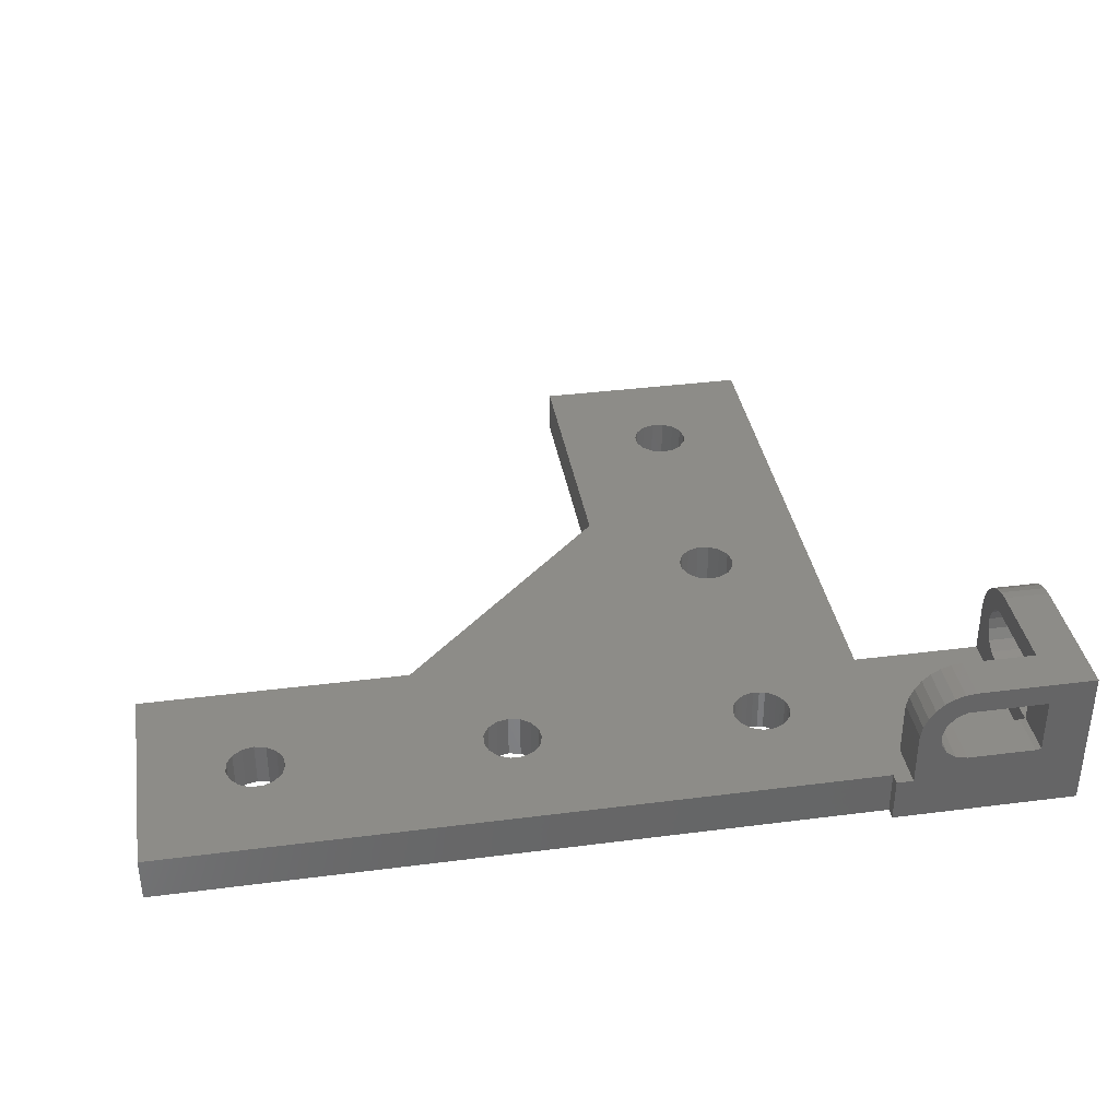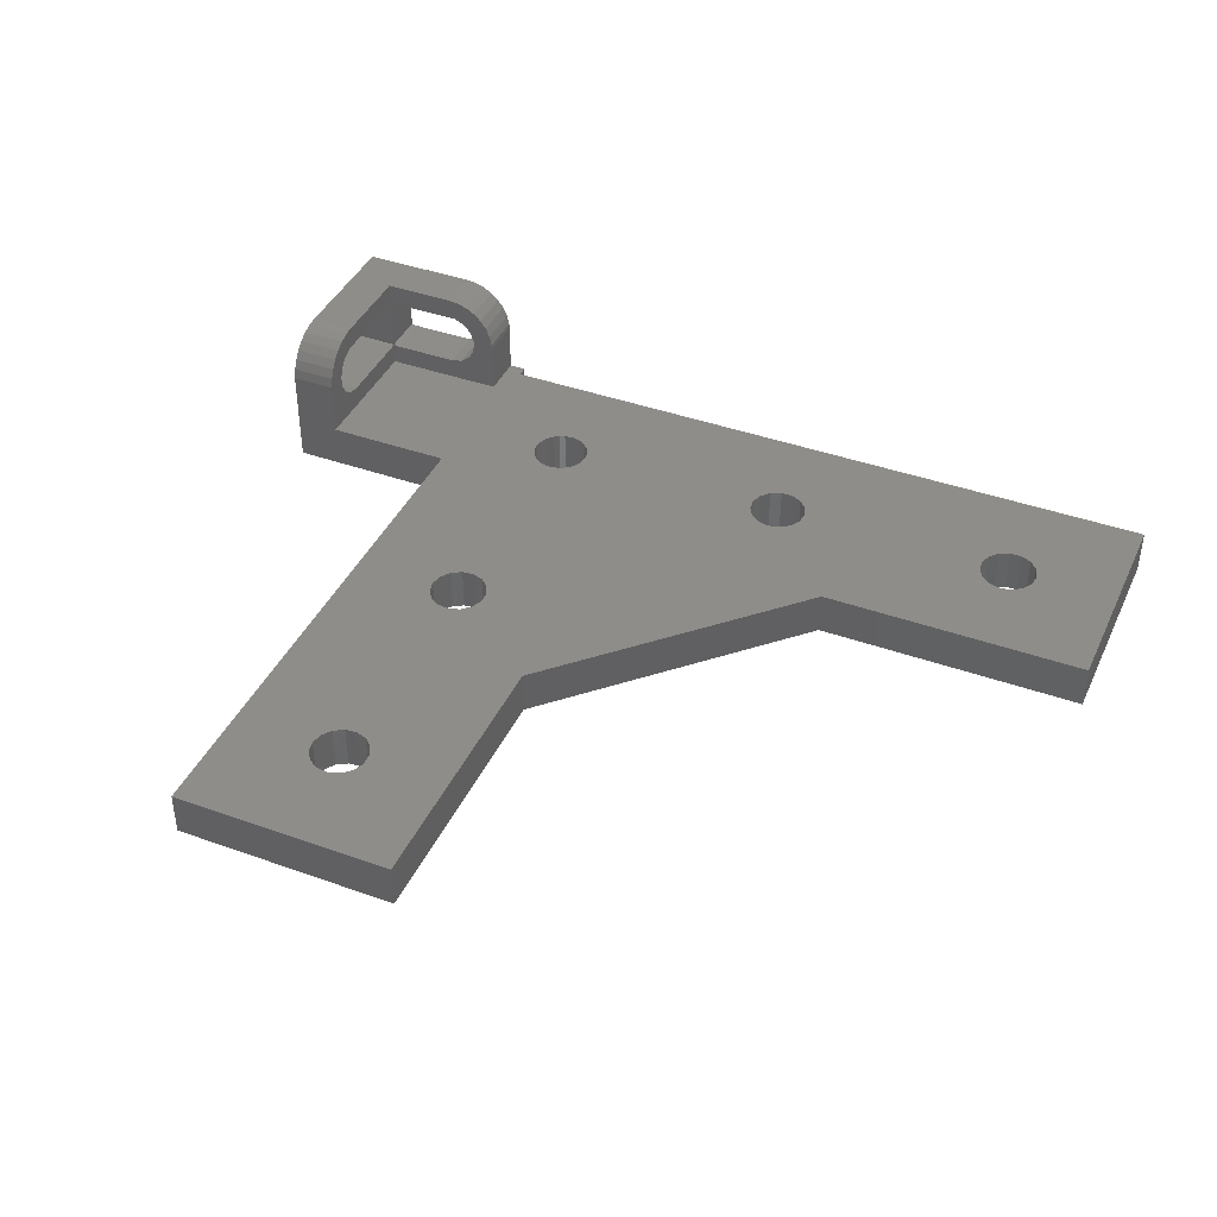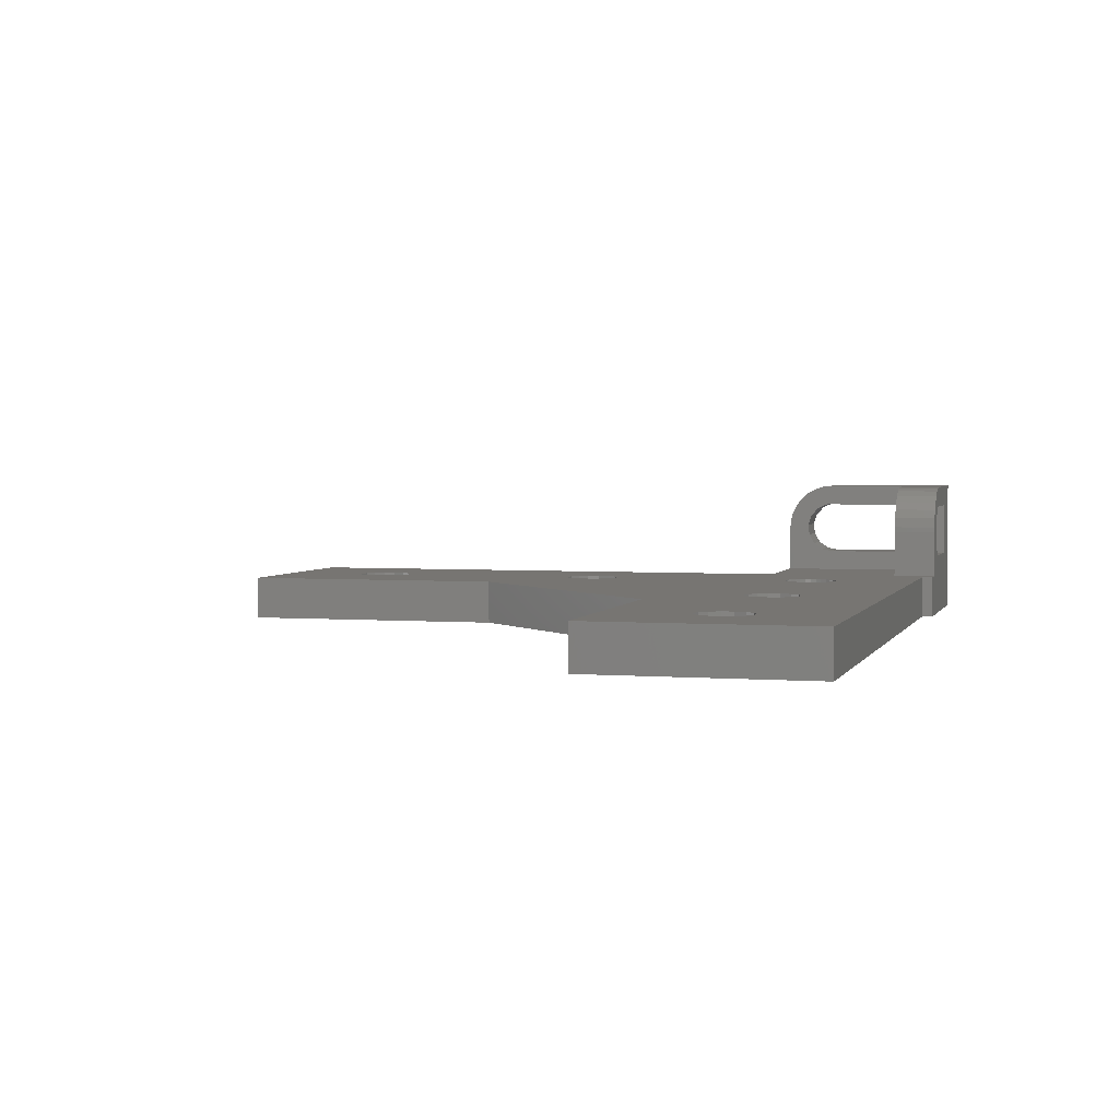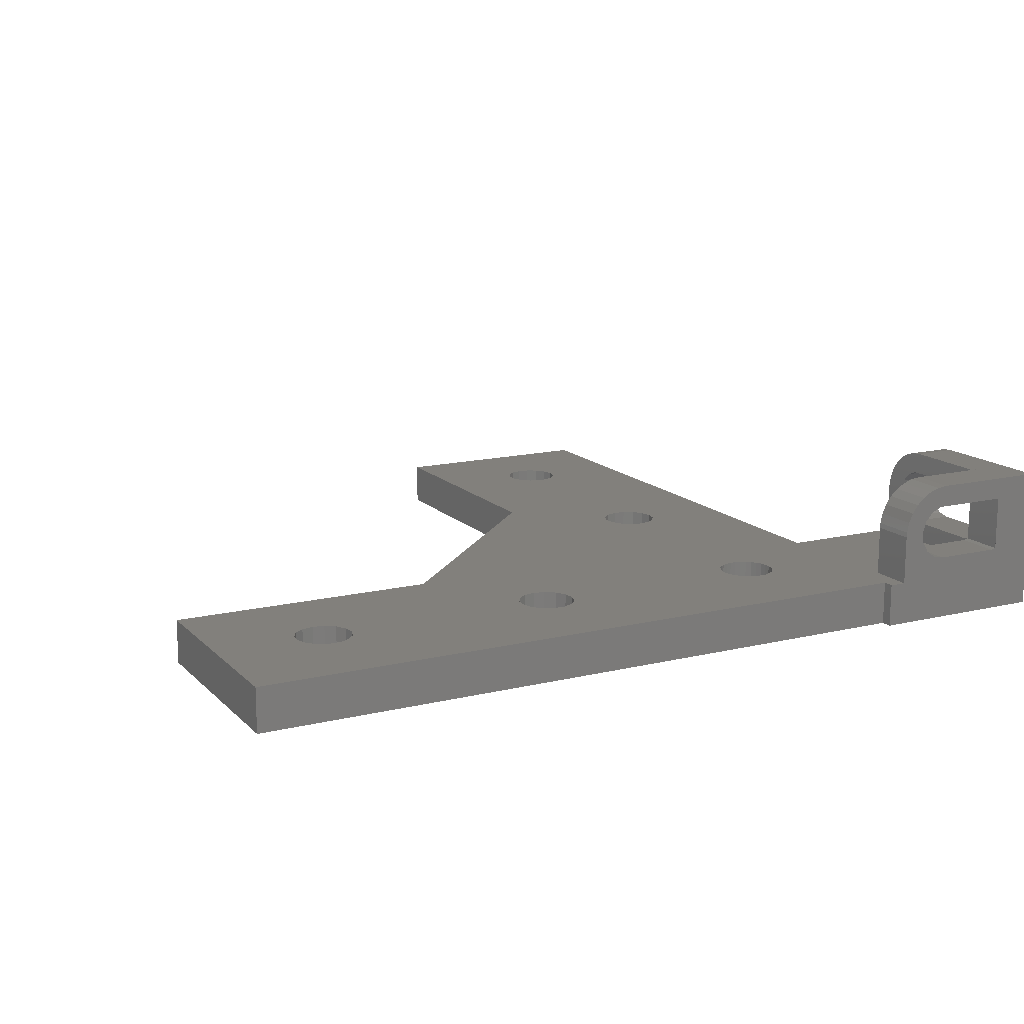
<metadata>
{"format":"stl","ext":"stl","renderer":"f3d","projection":"perspective","resolution":1024,"background":"white","views":[{"elev":36.5,"azim":-9.5,"up":"+Z"},{"elev":41.3,"azim":-156.5,"up":"+Z"},{"elev":2.9,"azim":-74.6,"up":"+Z"},{"elev":14.5,"azim":-27.7,"up":"+Z"}]}
</metadata>
<code>
# stl→obj: 297 verts, 618 faces
v 2.418 9.352 0
v 2.528 9.868 4
v 2.528 9.868 0
v 2.418 9.352 4
v 1.946 8.425 0
v 2.255 8.851 4
v 2.255 8.851 0
v 1.946 8.425 4
v -2.445 10.66 4
v -2.231 11.14 0
v -2.231 11.14 4
v -2.445 10.66 0
v -0.396 7.5 0
v -0.8972 7.663 4
v -0.396 7.5 4
v -0.8972 7.663 0
v 0.6551 7.555 0
v 0.131 7.5 4
v 0.6551 7.555 4
v 0.131 7.5 0
v -1.379 7.877 0
v -1.77 8.23 4
v -1.379 7.877 4
v -1.77 8.23 0
v -2.5 9.604 4
v -2.5 10.13 0
v -2.5 10.13 4
v -2.5 9.604 0
v -2.123 8.621 4
v -2.337 9.103 0
v -2.337 9.103 4
v -2.123 8.621 0
v 2.473 10.39 0
v 2.363 10.91 4
v 2.363 10.91 0
v 2.473 10.39 4
v 0.9071 12.36 0
v 1.363 12.1 4
v 0.9071 12.36 4
v 1.363 12.1 0
v 1.593 8.033 0
v 1.137 7.769 4
v 1.593 8.033 4
v 1.137 7.769 0
v -1.149 12.26 0
v -0.6479 12.42 4
v -1.149 12.26 4
v -0.6479 12.42 0
v -1.967 11.59 0
v -1.575 11.95 4
v -1.967 11.59 4
v -1.575 11.95 0
v 2.1 11.36 0
v 1.79 11.79 4
v 1.79 11.79 0
v 2.1 11.36 4
v -0.1325 12.53 0
v 0.3916 12.47 4
v -0.1325 12.53 4
v 0.3916 12.47 0
v 2.335 31.11 0
v 2.556 32.15 4
v 2.556 32.15 0
v 2.335 31.11 4
v 1.71 30.25 0
v 1.71 30.25 4
v -2.5 32.68 4
v -2.068 33.65 0
v -2.068 33.65 4
v -2.5 32.68 0
v -0.2672 29.61 0
v -1.278 29.94 4
v -0.2672 29.61 4
v -1.278 29.94 0
v 0.7898 29.72 0
v 0.7898 29.72 4
v -2.068 30.65 4
v -2.068 30.65 0
v -2.5 31.62 4
v -2.5 31.62 0
v 2.335 33.19 4
v 2.335 33.19 0
v 0.7898 34.58 0
v 1.71 34.05 4
v 0.7898 34.58 4
v 1.71 34.05 0
v -1.278 34.36 0
v -0.2672 34.69 4
v -1.278 34.36 4
v -0.2672 34.69 0
v 2.335 53.26 0
v 2.556 54.3 4
v 2.556 54.3 0
v 2.335 53.26 4
v 1.71 52.4 0
v 1.71 52.4 4
v -2.5 54.83 4
v -2.068 55.8 0
v -2.068 55.8 4
v -2.5 54.83 0
v -0.2672 51.76 0
v -1.278 52.09 4
v -0.2672 51.76 4
v -1.278 52.09 0
v 0.7898 51.87 0
v 0.7898 51.87 4
v -2.068 52.8 4
v -2.068 52.8 0
v -2.5 53.77 4
v -2.5 53.77 0
v 2.335 55.34 4
v 2.335 55.34 0
v 0.7898 56.73 0
v 1.71 56.2 4
v 0.7898 56.73 4
v 1.71 56.2 0
v -1.278 56.51 0
v -0.2672 56.84 4
v -1.278 56.51 4
v -0.2672 56.84 0
v -10 40 0
v -10 64.3 4
v -10 64.3 0
v -10 40 4
v -24.58 10.79 4
v -41.87 10.79 4
v -41.76 9.733 4
v -30 20 4
v -42.4 11.71 4
v -43.26 12.33 4
v -44.3 12.56 4
v -54.3 20 4
v -46.73 10.79 4
v -46.84 9.733 4
v -46.2 11.71 4
v -45.34 12.33 4
v -19.72 10.79 4
v -19.61 9.733 4
v -20.25 11.71 4
v -21.11 12.33 4
v -22.15 12.56 4
v -23.19 12.33 4
v -24.05 11.71 4
v 10 15.5 4
v 10 64.3 4
v 21.5 15.5 4
v 10.5 3 4
v 21.5 3 4
v 9 6.123e-17 4
v 10.5 -1 4
v 9 -1 4
v -21.62 7.5 4
v -19.94 8.722 4
v -20.65 7.932 4
v -22.68 7.5 4
v -24.69 9.733 4
v -24.36 8.722 4
v -42.09 8.722 4
v -23.65 7.932 4
v -42.8 7.932 4
v -43.77 7.5 4
v -54.3 3.937e-15 4
v -44.83 7.5 4
v -45.8 7.932 4
v -46.51 8.722 4
v 21.5 -1 4
v 10 64.3 0
v 10 15.5 0
v 9 6.123e-17 0
v -21.62 7.5 0
v -19.61 9.733 0
v -20.25 11.71 0
v -21.11 12.33 0
v -19.72 10.79 0
v -19.94 8.722 0
v -20.65 7.932 0
v -22.68 7.5 0
v -41.76 9.733 0
v -24.69 9.733 0
v -24.36 8.722 0
v -41.87 10.79 0
v -42.09 8.722 0
v -23.65 7.932 0
v -42.8 7.932 0
v -54.3 3.937e-15 0
v -43.77 7.5 0
v -46.51 8.722 0
v -46.84 9.733 0
v -45.8 7.932 0
v -44.83 7.5 0
v 25.5 -1 0
v 25.5 15.5 0
v 9 -1 0
v -30 20 0
v -22.15 12.56 0
v -23.19 12.33 0
v -24.05 11.71 0
v -24.58 10.79 0
v -42.4 11.71 0
v -43.26 12.33 0
v -44.3 12.56 0
v -54.3 20 0
v -45.34 12.33 0
v -46.73 10.79 0
v -46.2 11.71 0
v 25.5 -1 3.9
v 25.5 -1 8.5
v 21.5 -1 12.5
v 25.5 3 13
v 21.5 -1 13
v 25.5 -1 13
v 21.5 11 13
v 25.5 11 13
v 21.5 3 13
v 25.5 3 3.9
v 25.5 15.5 3.9
v 21.5 13.64 12.14
v 25.5 12.83 12.61
v 25.5 13.64 12.14
v 21.5 12.83 12.61
v 21.5 13.43 7.71
v 21.5 15.5 8.5
v 21.5 13.54 8.767
v 21.5 15.48 8.97
v 21.5 15.28 9.891
v 21.5 13.21 9.778
v 21.5 14.9 10.75
v 21.5 14.34 11.51
v 21.5 12.9 6.79
v 21.5 12.04 6.165
v 21.5 11 5.944
v 21.5 3.5 5.944
v 21.5 3 6.05
v 21.5 12.5 10.57
v 21.5 11.53 11
v 21.5 11.94 12.9
v 21.5 3 11
v 21.5 1.45 6.05
v 21.5 -1 8.5
v 21.5 -1 11
v 25.5 15.5 8.5
v 25.5 15.28 9.891
v 25.5 13.21 9.778
v 25.5 13.54 8.767
v 25.5 12.5 10.57
v 25.5 14.34 11.51
v 25.5 11.53 11
v 25.5 11.94 12.9
v 25.5 3 11
v 25.5 15.48 8.97
v 25.5 14.9 10.75
v 25.5 13.43 7.71
v 25.5 12.9 6.79
v 25.5 12.04 6.165
v 25.5 11 5.944
v 25.5 3 4.5
v 25.5 3.5 5.944
v 25.5 3 6.05
v 25.5 3 8.5
v 23 3 11
v 15 3 13
v 15 -1 13
v 11.66 3 11.51
v 12.36 -1 12.14
v 12.36 3 12.14
v 11.66 -1 11.51
v 12.79 -1 9.778
v 11.1 -1 10.75
v 13.5 -1 10.57
v 14.47 -1 11
v 10.72 -1 9.891
v 12.46 -1 8.767
v 10.52 -1 8.97
v 10.5 -1 8.5
v 12.57 -1 7.71
v 13.1 -1 6.79
v 15 -1 5.944
v 13.96 -1 6.165
v 14.06 -1 12.9
v 13.17 -1 12.61
v 21 -1 5.944
v 21.5 -1 6.05
v 10.5 3 8.5
v 21 3 5.944
v 15 3 5.944
v 14.47 3 11
v 14.06 3 12.9
v 13.17 3 12.61
v 13.5 3 10.57
v 12.79 3 9.778
v 11.1 3 10.75
v 10.72 3 9.891
v 12.46 3 8.767
v 10.52 3 8.97
v 12.57 3 7.71
v 13.1 3 6.79
v 13.96 3 6.165
f 1 2 3
f 2 1 4
f 5 6 7
f 6 5 8
f 9 10 11
f 10 9 12
f 13 14 15
f 14 13 16
f 17 18 19
f 18 17 20
f 21 22 23
f 22 21 24
f 25 26 27
f 26 25 28
f 29 30 31
f 30 29 32
f 33 34 35
f 34 33 36
f 37 38 39
f 38 37 40
f 41 42 43
f 42 41 44
f 45 46 47
f 46 45 48
f 49 50 51
f 50 49 52
f 53 54 55
f 54 53 56
f 57 58 59
f 58 57 60
f 61 62 63
f 62 61 64
f 65 64 61
f 64 65 66
f 67 68 69
f 68 67 70
f 71 72 73
f 72 71 74
f 75 73 76
f 73 75 71
f 74 77 72
f 77 74 78
f 79 70 67
f 70 79 80
f 77 80 79
f 80 77 78
f 63 81 82
f 81 63 62
f 83 84 85
f 84 83 86
f 65 76 66
f 76 65 75
f 87 88 89
f 88 87 90
f 68 89 69
f 89 68 87
f 82 84 86
f 84 82 81
f 90 85 88
f 85 90 83
f 91 92 93
f 92 91 94
f 95 94 91
f 94 95 96
f 97 98 99
f 98 97 100
f 101 102 103
f 102 101 104
f 105 103 106
f 103 105 101
f 104 107 102
f 107 104 108
f 109 100 97
f 100 109 110
f 107 110 109
f 110 107 108
f 93 111 112
f 111 93 92
f 113 114 115
f 114 113 116
f 95 106 96
f 106 95 105
f 117 118 119
f 118 117 120
f 98 119 99
f 119 98 117
f 112 114 116
f 114 112 111
f 120 115 118
f 115 120 113
f 121 122 123
f 122 121 124
f 125 126 127
f 128 129 126
f 128 130 129
f 128 131 130
f 132 131 128
f 133 132 134
f 135 132 133
f 136 132 135
f 131 132 136
f 27 137 138
f 79 139 137
f 79 140 139
f 128 140 124
f 140 128 141
f 141 128 142
f 142 128 143
f 126 125 128
f 143 128 125
f 144 36 2
f 144 34 36
f 66 144 64
f 144 56 34
f 144 54 56
f 76 144 66
f 144 38 54
f 39 144 76
f 144 39 38
f 76 58 39
f 73 58 76
f 58 73 59
f 73 46 59
f 72 46 73
f 46 72 47
f 72 50 47
f 77 50 72
f 50 77 51
f 137 51 77
f 137 11 51
f 137 77 79
f 137 9 11
f 81 145 94
f 145 81 62
f 96 81 94
f 96 84 81
f 106 84 96
f 106 85 84
f 103 85 106
f 103 88 85
f 124 103 102
f 103 124 88
f 124 102 107
f 88 124 89
f 124 107 109
f 89 124 69
f 62 144 145
f 94 145 92
f 145 111 92
f 145 114 111
f 145 115 114
f 145 118 115
f 122 118 145
f 122 109 97
f 69 124 67
f 67 124 79
f 140 79 124
f 109 122 124
f 99 122 97
f 119 122 99
f 118 122 119
f 146 147 148
f 144 147 146
f 149 147 144
f 147 149 150
f 150 149 151
f 64 144 62
f 4 144 2
f 144 4 149
f 6 149 4
f 8 149 6
f 43 149 8
f 42 149 43
f 19 149 42
f 18 149 19
f 15 149 18
f 14 149 15
f 152 14 23
f 137 27 9
f 27 138 25
f 138 31 25
f 153 31 138
f 31 153 29
f 29 153 22
f 154 22 153
f 22 154 23
f 152 23 154
f 14 152 149
f 155 149 152
f 125 127 156
f 156 127 157
f 158 157 127
f 157 158 159
f 160 159 158
f 159 160 155
f 161 155 160
f 155 161 162
f 162 161 163
f 162 134 132
f 155 162 149
f 164 162 163
f 165 162 164
f 134 162 165
f 150 151 166
f 144 167 145
f 167 144 168
f 91 167 82
f 167 91 93
f 86 91 82
f 86 95 91
f 83 95 86
f 83 105 95
f 90 105 83
f 90 101 105
f 121 90 87
f 90 121 101
f 121 87 68
f 101 121 104
f 121 68 70
f 104 121 108
f 33 168 3
f 168 1 3
f 169 7 1
f 169 5 7
f 169 41 5
f 169 44 41
f 169 17 44
f 169 20 17
f 169 13 20
f 169 16 13
f 170 16 169
f 171 26 28
f 26 172 80
f 173 80 172
f 108 121 110
f 123 110 121
f 26 171 174
f 30 171 28
f 175 30 32
f 175 32 24
f 176 24 21
f 16 170 21
f 30 175 171
f 24 176 175
f 21 170 176
f 169 177 170
f 178 179 180
f 179 178 181
f 182 180 183
f 184 183 177
f 185 177 169
f 180 182 178
f 183 184 182
f 186 177 185
f 177 186 184
f 187 185 188
f 189 185 187
f 190 185 189
f 186 185 190
f 191 168 192
f 169 191 193
f 191 169 168
f 1 168 169
f 168 63 167
f 82 167 63
f 112 167 93
f 116 167 112
f 113 167 116
f 120 167 113
f 123 120 117
f 110 123 100
f 120 123 167
f 98 123 117
f 100 123 98
f 35 168 33
f 53 168 35
f 168 61 63
f 55 168 53
f 40 168 55
f 168 65 61
f 37 168 40
f 168 37 75
f 168 75 65
f 60 75 37
f 71 60 57
f 60 71 75
f 48 71 57
f 74 48 45
f 48 74 71
f 52 74 45
f 78 52 49
f 52 78 74
f 10 78 49
f 12 78 10
f 80 12 26
f 12 80 78
f 26 174 172
f 121 80 173
f 80 121 70
f 194 173 195
f 194 195 196
f 194 196 197
f 194 197 198
f 173 194 121
f 194 198 179
f 179 181 194
f 199 194 181
f 200 194 199
f 201 194 200
f 202 201 203
f 202 188 185
f 188 202 204
f 201 202 194
f 205 202 203
f 204 202 205
f 167 122 145
f 122 167 123
f 60 39 58
f 39 60 37
f 40 54 38
f 54 40 55
f 16 23 14
f 23 16 21
f 7 4 1
f 4 7 6
f 3 36 33
f 36 3 2
f 41 8 5
f 8 41 43
f 20 15 18
f 15 20 13
f 44 19 42
f 19 44 17
f 48 59 46
f 59 48 57
f 11 49 51
f 49 11 10
f 35 56 53
f 56 35 34
f 31 28 25
f 28 31 30
f 22 32 29
f 32 22 24
f 52 47 50
f 47 52 45
f 27 12 9
f 12 27 26
f 195 140 141
f 140 195 173
f 173 139 140
f 139 173 172
f 177 159 155
f 159 177 183
f 175 138 171
f 138 175 153
f 171 137 174
f 137 171 138
f 176 153 175
f 153 176 154
f 170 155 152
f 155 170 177
f 176 152 154
f 152 176 170
f 196 141 142
f 141 196 195
f 125 197 143
f 197 125 198
f 174 139 172
f 139 174 137
f 157 179 156
f 179 157 180
f 159 180 157
f 180 159 183
f 197 142 143
f 142 197 196
f 156 198 125
f 198 156 179
f 201 130 131
f 130 201 200
f 200 129 130
f 129 200 199
f 190 164 163
f 164 190 189
f 182 127 178
f 127 182 158
f 178 126 181
f 126 178 127
f 184 158 182
f 158 184 160
f 186 163 161
f 163 186 190
f 184 161 160
f 161 184 186
f 203 131 136
f 131 203 201
f 133 205 135
f 205 133 204
f 181 129 199
f 129 181 126
f 165 188 134
f 188 165 187
f 164 187 165
f 187 164 189
f 205 136 135
f 136 205 203
f 134 204 133
f 204 134 188
f 185 149 162
f 149 185 169
f 194 132 128
f 132 194 202
f 185 132 202
f 132 185 162
f 194 124 121
f 124 194 128
f 193 166 151
f 191 166 193
f 166 191 206
f 166 207 208
f 207 166 206
f 209 210 211
f 212 209 213
f 209 212 214
f 206 215 216
f 217 218 219
f 218 217 220
f 221 222 146
f 223 222 221
f 222 223 224
f 224 223 225
f 225 226 227
f 227 226 228
f 226 225 223
f 146 229 221
f 146 230 229
f 146 231 230
f 148 231 146
f 231 148 232
f 232 148 233
f 234 228 226
f 228 234 217
f 217 234 220
f 235 220 234
f 220 235 236
f 235 212 236
f 237 212 235
f 212 237 214
f 238 237 233
f 239 237 238
f 237 239 240
f 166 208 240
f 240 239 166
f 241 146 222
f 216 146 241
f 192 146 216
f 168 146 192
f 146 168 144
f 242 243 244
f 245 219 218
f 246 245 243
f 247 218 248
f 218 247 245
f 213 247 248
f 249 213 209
f 213 249 247
f 244 241 250
f 244 250 242
f 243 242 251
f 243 251 246
f 245 246 219
f 241 244 252
f 241 252 216
f 253 216 252
f 254 216 253
f 255 216 254
f 256 255 257
f 256 257 258
f 255 256 216
f 256 206 216
f 206 256 207
f 249 209 259
f 236 213 248
f 213 236 212
f 220 248 218
f 248 220 236
f 242 227 251
f 227 242 225
f 251 228 246
f 228 251 227
f 241 224 250
f 224 241 222
f 250 225 242
f 225 250 224
f 228 219 246
f 219 228 217
f 260 247 249
f 235 260 237
f 260 235 247
f 223 243 226
f 243 223 244
f 230 255 254
f 255 230 231
f 229 254 253
f 254 229 230
f 231 257 255
f 257 231 232
f 235 245 247
f 245 235 234
f 232 258 257
f 258 232 233
f 226 245 234
f 245 226 243
f 221 244 223
f 244 221 252
f 229 252 221
f 252 229 253
f 259 260 249
f 207 209 211
f 209 207 256
f 261 210 209
f 210 261 262
f 262 211 210
f 263 264 265
f 264 263 266
f 267 266 268
f 266 269 270
f 267 268 271
f 266 267 269
f 272 271 273
f 271 272 267
f 274 272 273
f 274 275 272
f 150 275 274
f 275 150 276
f 166 277 150
f 278 150 277
f 276 150 278
f 279 270 262
f 270 264 266
f 240 262 270
f 262 240 208
f 270 279 280
f 270 280 264
f 262 208 211
f 211 208 207
f 281 166 282
f 277 166 281
f 166 239 282
f 150 283 147
f 283 150 274
f 284 148 285
f 148 284 233
f 233 260 259
f 233 259 258
f 260 233 237
f 237 261 214
f 261 286 287
f 287 286 288
f 289 288 286
f 261 237 286
f 288 289 265
f 265 289 263
f 290 263 289
f 263 290 291
f 291 290 292
f 293 292 290
f 292 293 294
f 293 283 294
f 295 283 293
f 147 295 296
f 147 296 297
f 147 285 148
f 295 147 283
f 285 147 297
f 214 261 209
f 259 209 256
f 256 258 259
f 287 262 261
f 262 287 279
f 265 280 288
f 280 265 264
f 271 291 292
f 291 271 268
f 268 263 291
f 263 268 266
f 274 294 283
f 294 274 273
f 273 292 294
f 292 273 271
f 288 279 287
f 279 288 280
f 270 237 240
f 237 270 286
f 269 290 289
f 290 269 267
f 297 277 285
f 277 297 278
f 269 286 270
f 286 269 289
f 272 295 293
f 295 272 275
f 285 281 284
f 281 285 277
f 267 293 290
f 293 267 272
f 296 278 297
f 278 296 276
f 275 296 295
f 296 275 276
f 284 238 233
f 281 238 284
f 238 281 282
f 282 239 238
f 193 149 169
f 149 193 151
f 215 192 216
f 191 215 206
f 215 191 192

</code>
